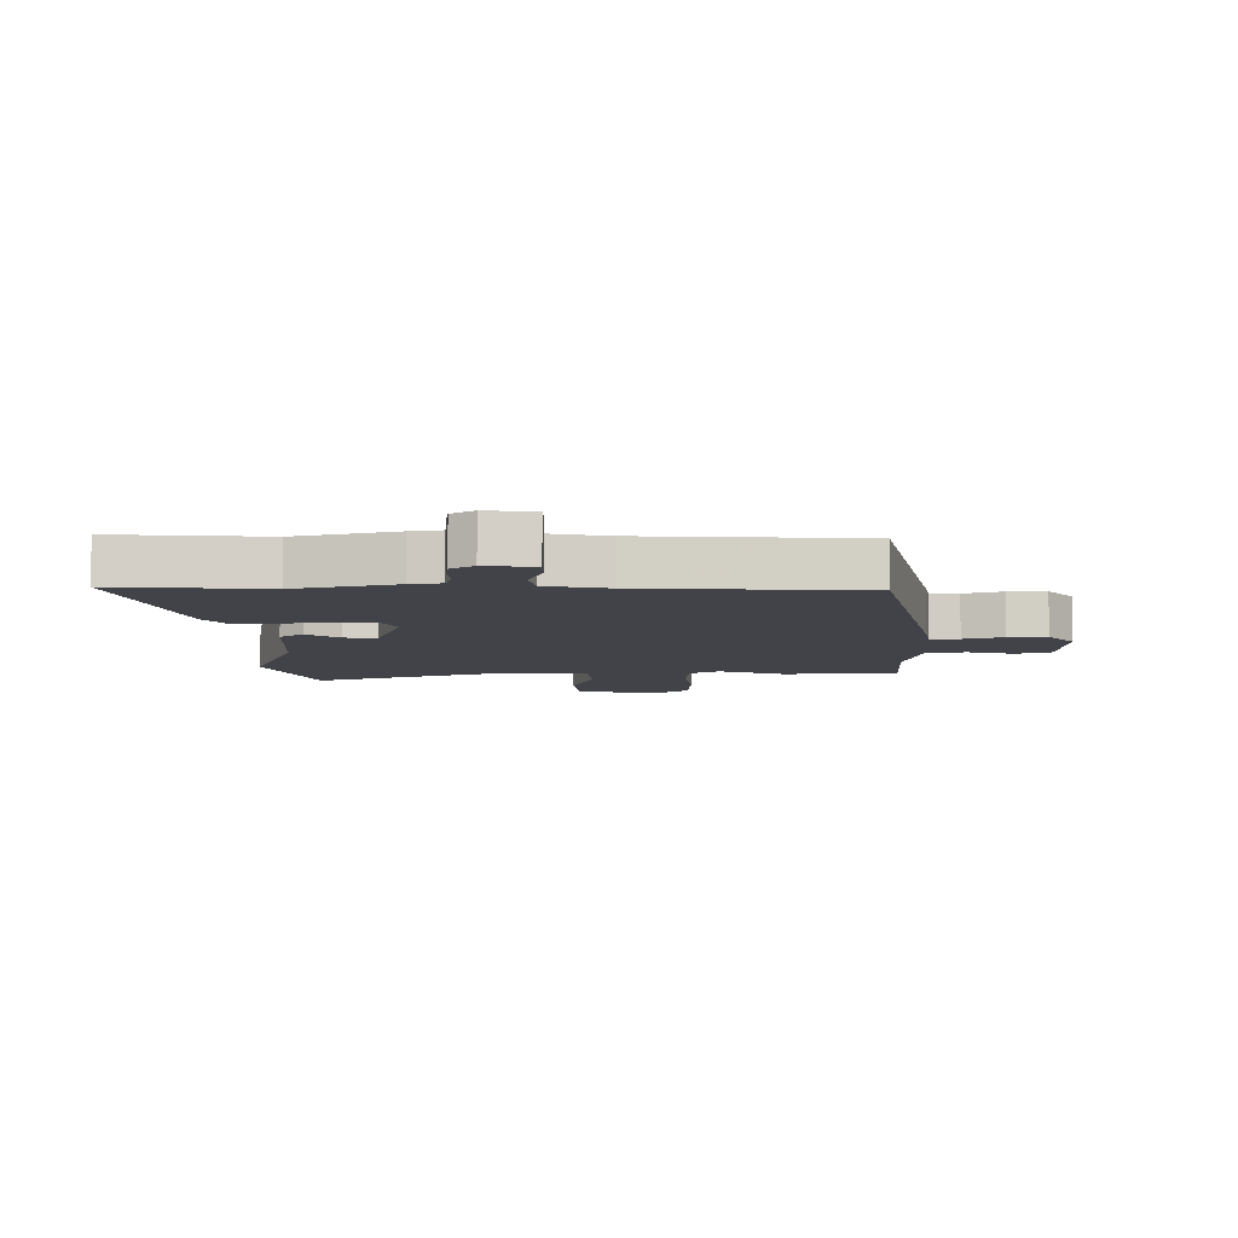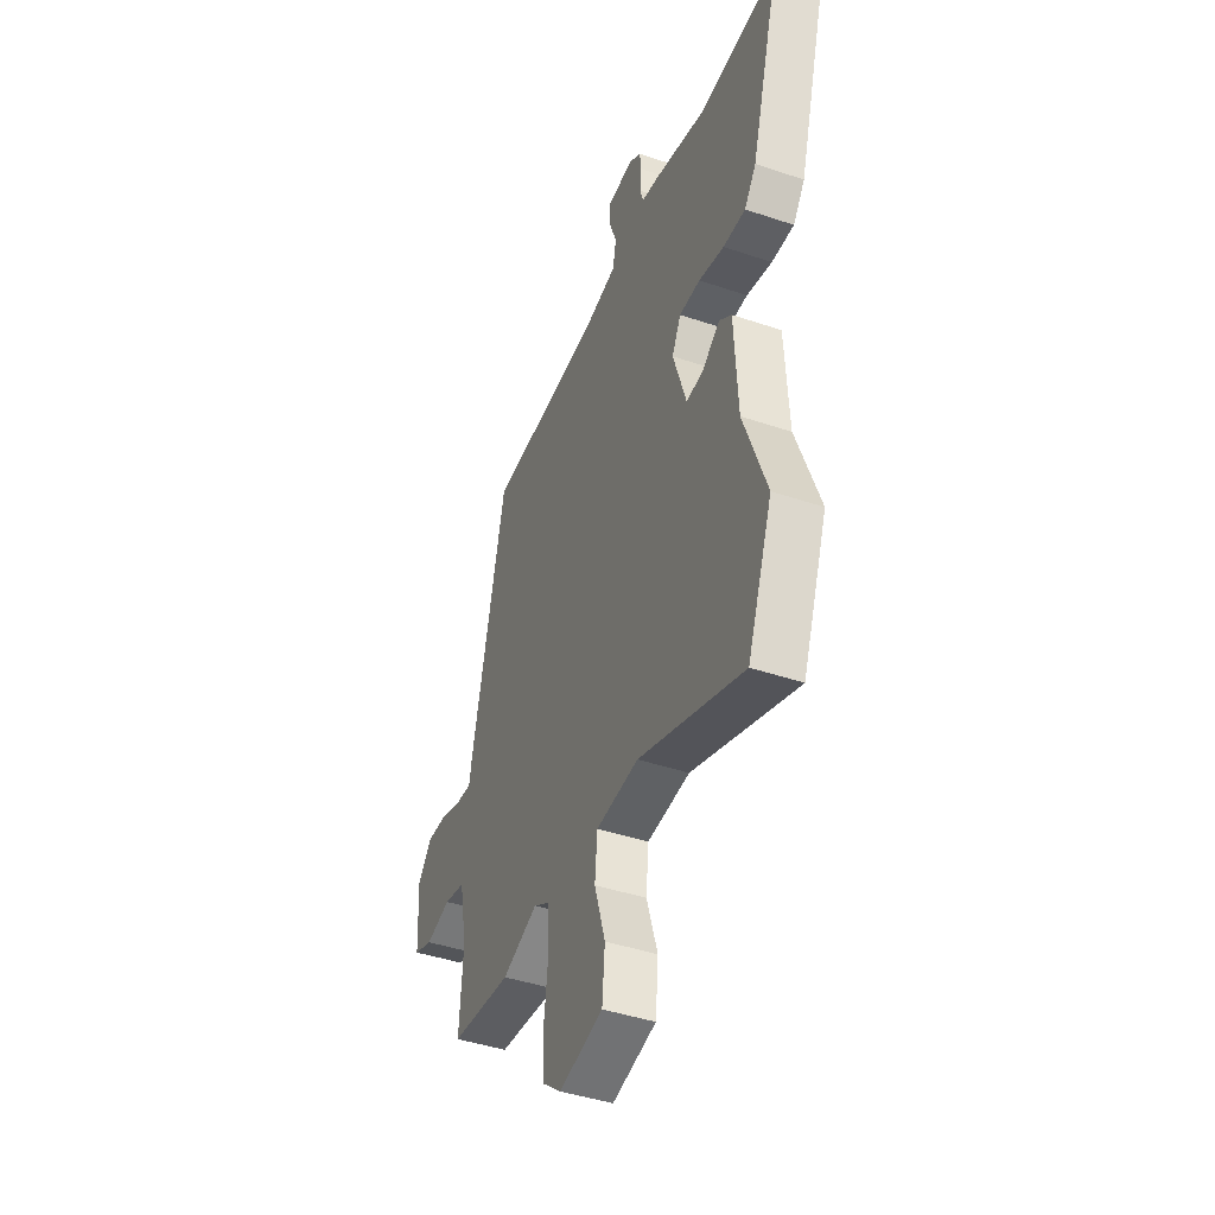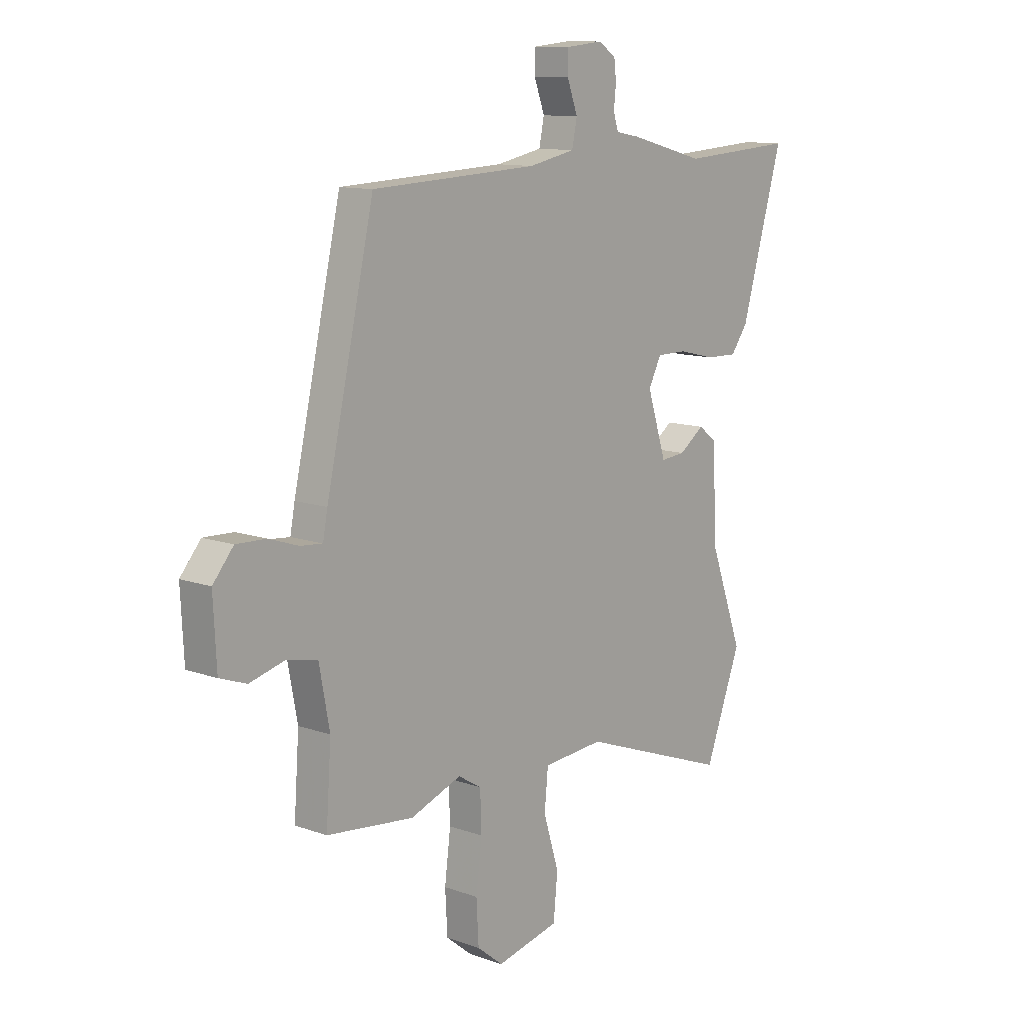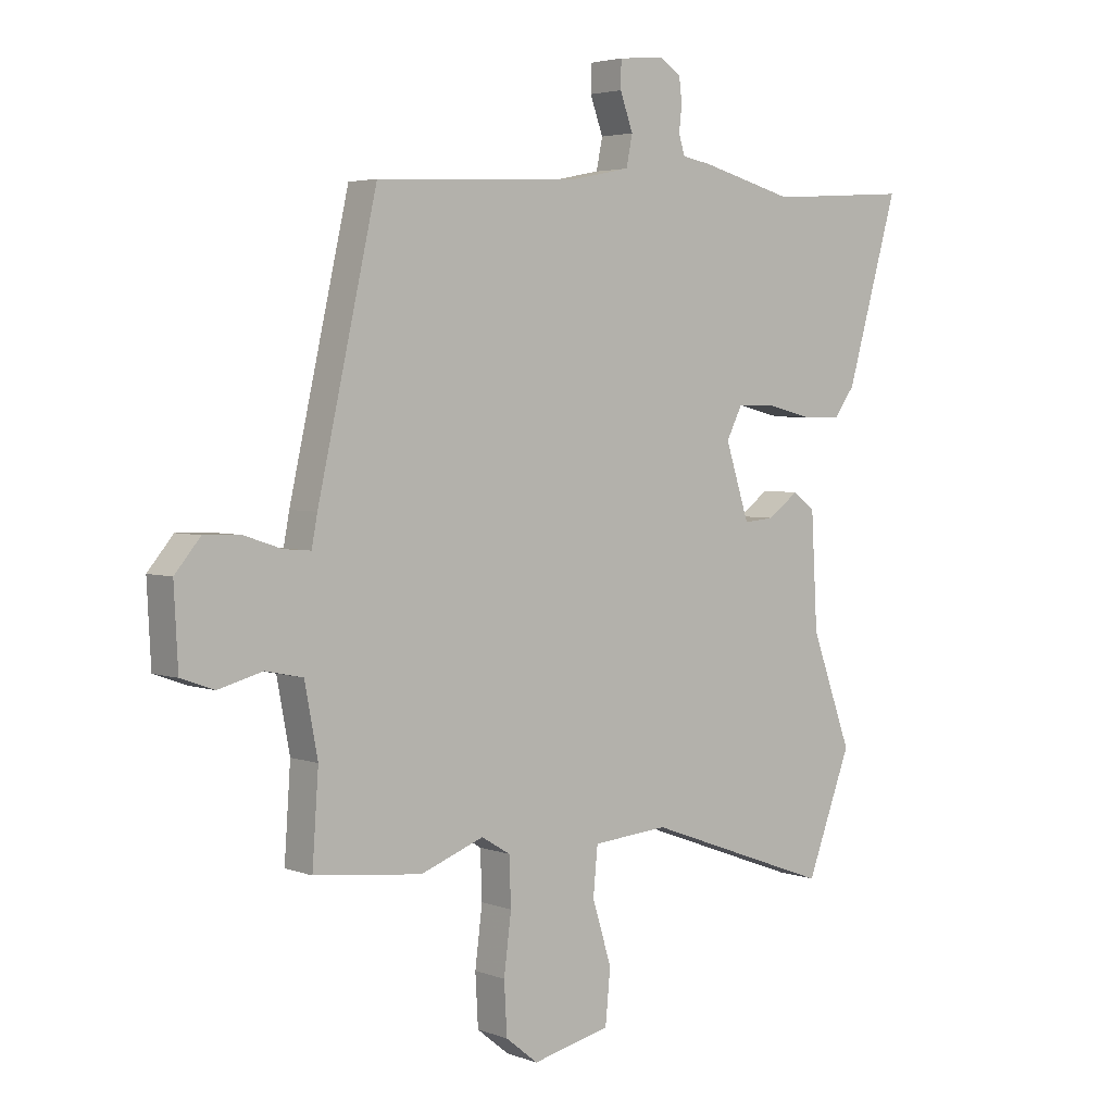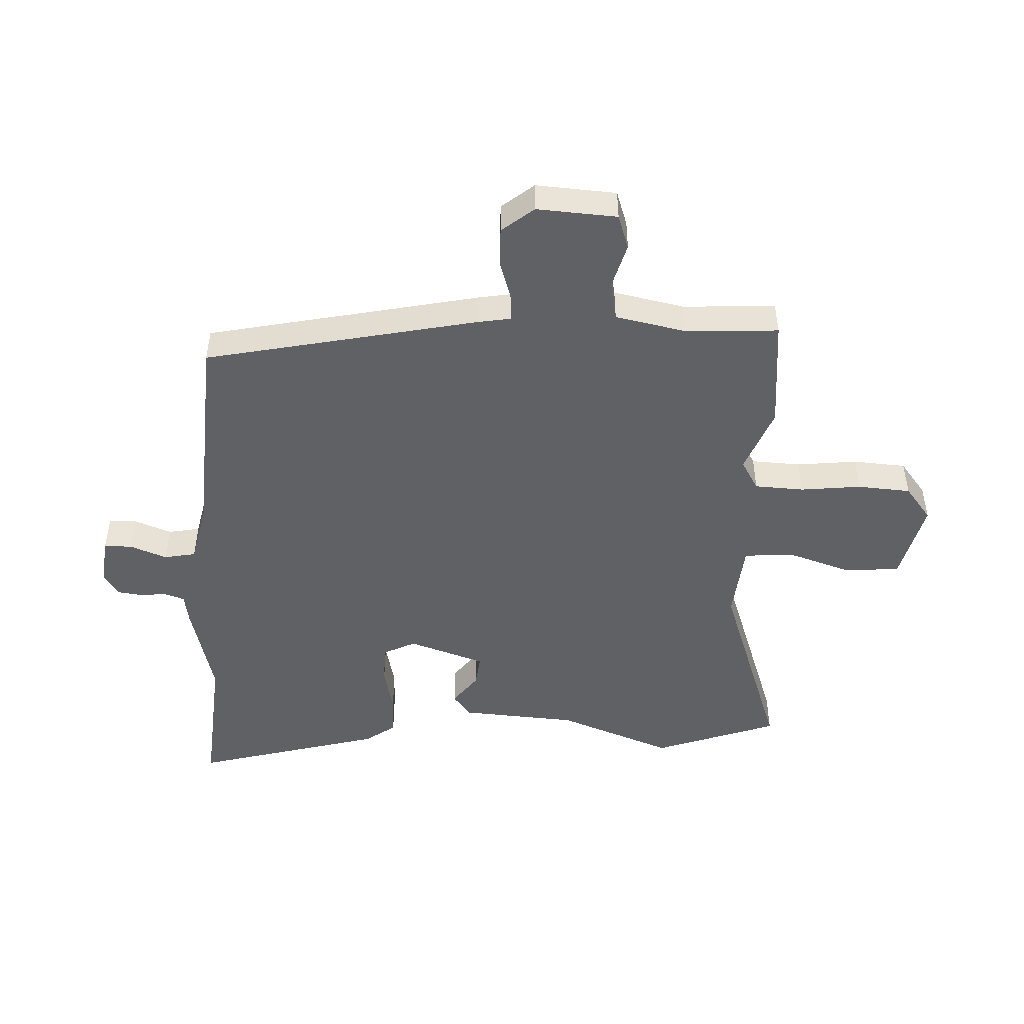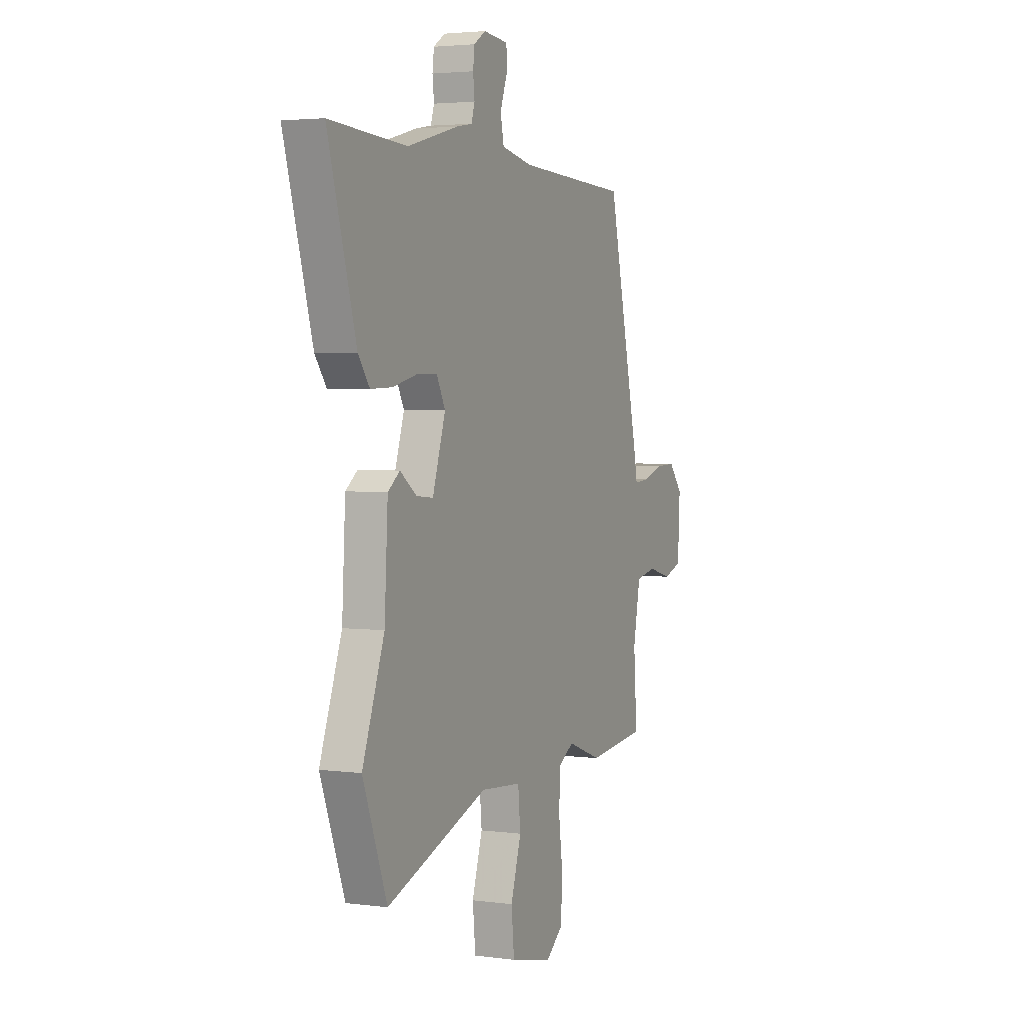
<metadata>
{"format":"obj","ext":"obj","renderer":"f3d","projection":"perspective","resolution":1024,"background":"white","views":[{"elev":-7.6,"azim":-0.2,"up":"+Y"},{"elev":-42.9,"azim":-111.9,"up":"+Z"},{"elev":11.5,"azim":130.8,"up":"+Z"},{"elev":3.7,"azim":140.3,"up":"+Z"},{"elev":-48.0,"azim":86.6,"up":"+Y"},{"elev":3.3,"azim":-65.6,"up":"+Z"}]}
</metadata>
<code>
v 0.537 0.07 -0.496
v 0.346 0.07 -0.517
v 0.234 0.07 -0.475
v 0.183 0.07 -0.506
v 0.18 0.07 -0.59
v 0.193 0.07 -0.693
v 0.188 0.07 -0.784
v 0.131 0.07 -0.83
v -0.007 0.07 -0.798
v -0.016 0.07 -0.704
v 0.018 0.07 -0.594
v 0.01 0.07 -0.51
v -0.124 0.07 -0.499
v -0.455 0.07 -0.62
v -0.534 0.07 -0.41
v -0.462 0.07 -0.212
v -0.451 0.07 -0.012
v -0.412 0.07 0.018
v -0.357 0.07 -0.022
v -0.303 0.07 -0.027
v -0.261 0.07 0.104
v -0.289 0.07 0.159
v -0.355 0.07 0.159
v -0.435 0.07 0.14
v -0.505 0.07 0.138
v -0.542 0.07 0.189
v -0.634 0.07 0.509
v -0.384 0.07 0.492
v -0.217 0.07 0.536
v -0.166 0.07 0.545
v -0.155 0.07 0.58
v -0.16 0.07 0.626
v -0.155 0.07 0.668
v -0.117 0.07 0.693
v -0.036 0.07 0.685
v -0.035 0.07 0.637
v -0.058 0.07 0.574
v -0.047 0.07 0.52
v 0.055 0.07 0.499
v 0.42 0.07 0.481
v 0.525 0.07 0.015
v 0.535 0.07 -0.039
v 0.583 0.07 -0.035
v 0.649 0.07 -0.013
v 0.714 0.07 -0.011
v 0.759 0.07 -0.065
v 0.752 0.07 -0.202
v 0.693 0.07 -0.223
v 0.615 0.07 -0.202
v 0.549 0.07 -0.216
v 0.526 0.07 -0.338
v 0.537 0 -0.496
v 0.346 0 -0.517
v 0.234 0 -0.475
v 0.183 0 -0.506
v 0.18 0 -0.59
v 0.193 0 -0.693
v 0.188 0 -0.784
v 0.131 0 -0.83
v -0.007 0 -0.798
v -0.016 0 -0.704
v 0.018 0 -0.594
v 0.01 0 -0.51
v -0.124 0 -0.499
v -0.455 0 -0.62
v -0.534 0 -0.41
v -0.462 0 -0.212
v -0.451 0 -0.012
v -0.412 0 0.018
v -0.357 0 -0.022
v -0.303 0 -0.027
v -0.261 0 0.104
v -0.289 0 0.159
v -0.355 0 0.159
v -0.435 0 0.14
v -0.505 0 0.138
v -0.542 0 0.189
v -0.634 0 0.509
v -0.384 0 0.492
v -0.217 0 0.536
v -0.166 0 0.545
v -0.155 0 0.58
v -0.16 0 0.626
v -0.155 0 0.668
v -0.117 0 0.693
v -0.036 0 0.685
v -0.035 0 0.637
v -0.058 0 0.574
v -0.047 0 0.52
v 0.055 0 0.499
v 0.42 0 0.481
v 0.525 0 0.015
v 0.535 0 -0.039
v 0.583 0 -0.035
v 0.649 0 -0.013
v 0.714 0 -0.011
v 0.759 0 -0.065
v 0.752 0 -0.202
v 0.693 0 -0.223
v 0.615 0 -0.202
v 0.549 0 -0.216
v 0.526 0 -0.338
f 46 47 48 49
f 46 49 50
f 43 44 45 46
f 42 43 46 50
f 39 40 41 42
f 38 39 42 50
f 34 35 36 37
f 34 37 38
f 31 32 33 34
f 30 31 34 38
f 28 29 30 38
f 25 26 27 28
f 23 24 25 28
f 22 23 28 38
f 21 22 38 50
f 16 17 18 19
f 16 19 20
f 13 14 15 16
f 12 13 16 20
f 8 9 10 11
f 8 11 12
f 5 6 7 8
f 4 5 8 12
f 3 4 12 20
f 51 1 2 3
f 21 50 51
f 3 20 21 51
f 100 99 98 97
f 101 100 97
f 97 96 95 94
f 101 97 94 93
f 93 92 91 90
f 101 93 90 89
f 88 87 86 85
f 89 88 85
f 85 84 83 82
f 89 85 82 81
f 89 81 80 79
f 79 78 77 76
f 79 76 75 74
f 89 79 74 73
f 101 89 73 72
f 70 69 68 67
f 71 70 67
f 67 66 65 64
f 71 67 64 63
f 62 61 60 59
f 63 62 59
f 59 58 57 56
f 63 59 56 55
f 71 63 55 54
f 54 53 52 102
f 102 101 72
f 102 72 71 54
f 1 52 53 2
f 2 53 54 3
f 3 54 55 4
f 4 55 56 5
f 5 56 57 6
f 6 57 58 7
f 7 58 59 8
f 8 59 60 9
f 9 60 61 10
f 10 61 62 11
f 11 62 63 12
f 12 63 64 13
f 13 64 65 14
f 14 65 66 15
f 15 66 67 16
f 16 67 68 17
f 17 68 69 18
f 18 69 70 19
f 19 70 71 20
f 20 71 72 21
f 21 72 73 22
f 22 73 74 23
f 23 74 75 24
f 24 75 76 25
f 25 76 77 26
f 26 77 78 27
f 27 78 79 28
f 28 79 80 29
f 29 80 81 30
f 30 81 82 31
f 31 82 83 32
f 32 83 84 33
f 33 84 85 34
f 34 85 86 35
f 35 86 87 36
f 36 87 88 37
f 37 88 89 38
f 38 89 90 39
f 39 90 91 40
f 40 91 92 41
f 41 92 93 42
f 42 93 94 43
f 43 94 95 44
f 44 95 96 45
f 45 96 97 46
f 46 97 98 47
f 47 98 99 48
f 48 99 100 49
f 49 100 101 50
f 50 101 102 51
f 51 102 52 1

</code>
